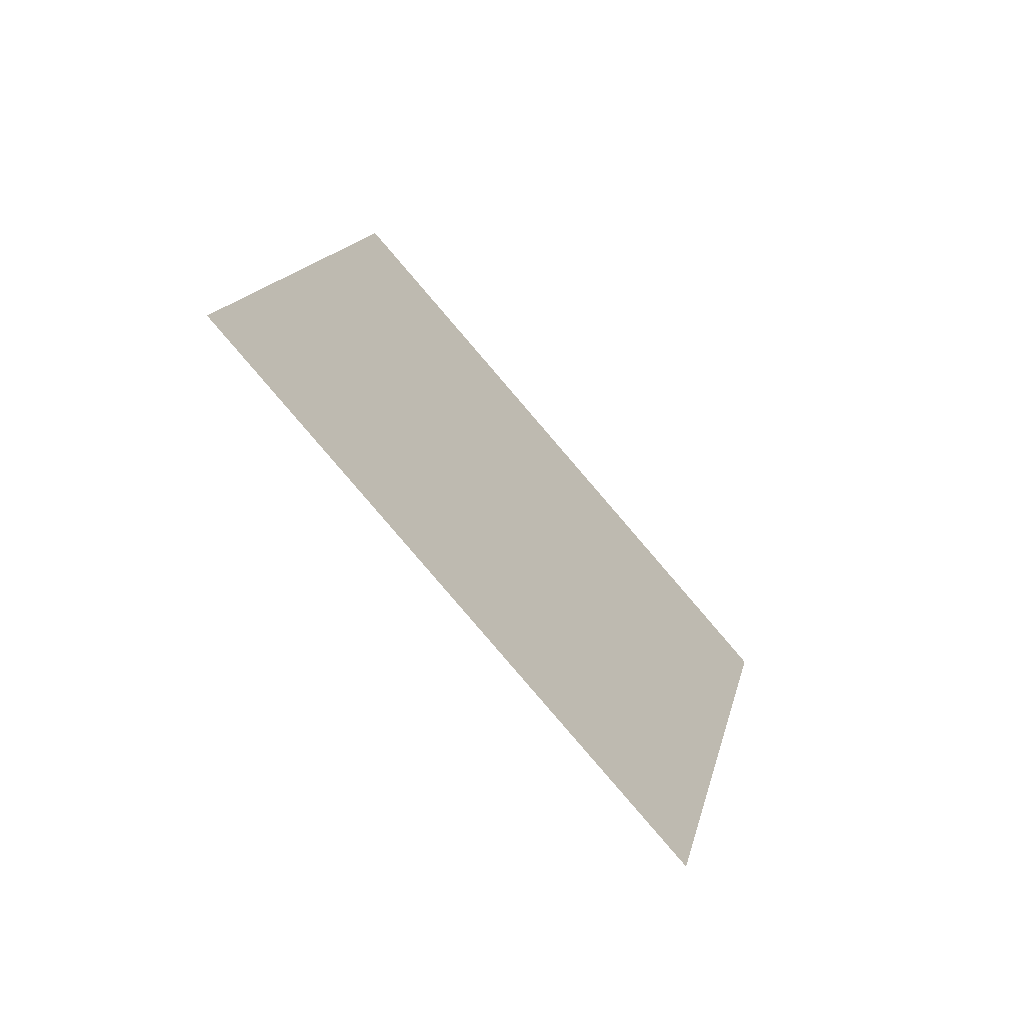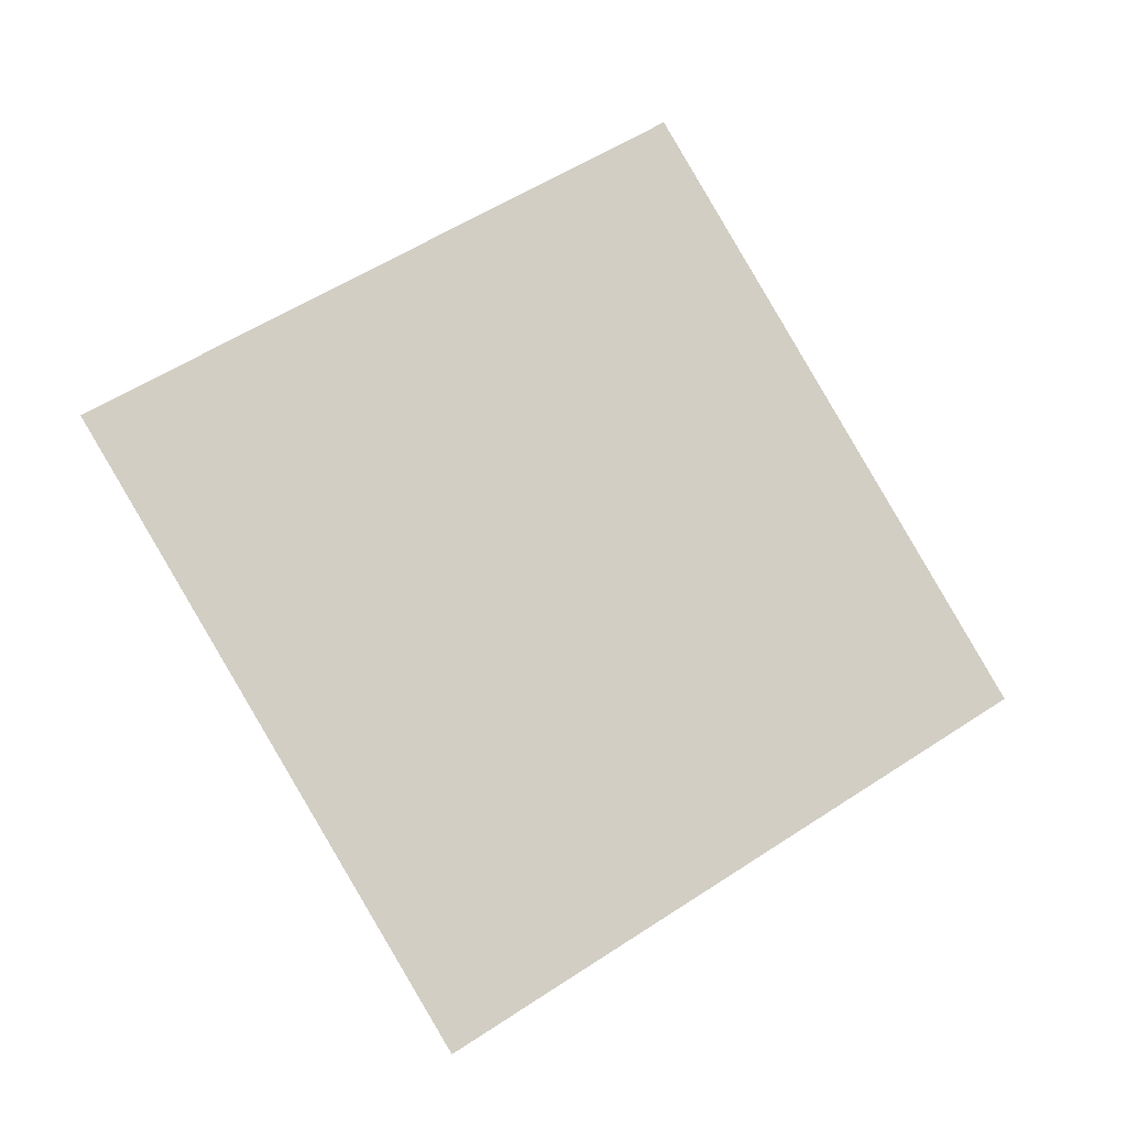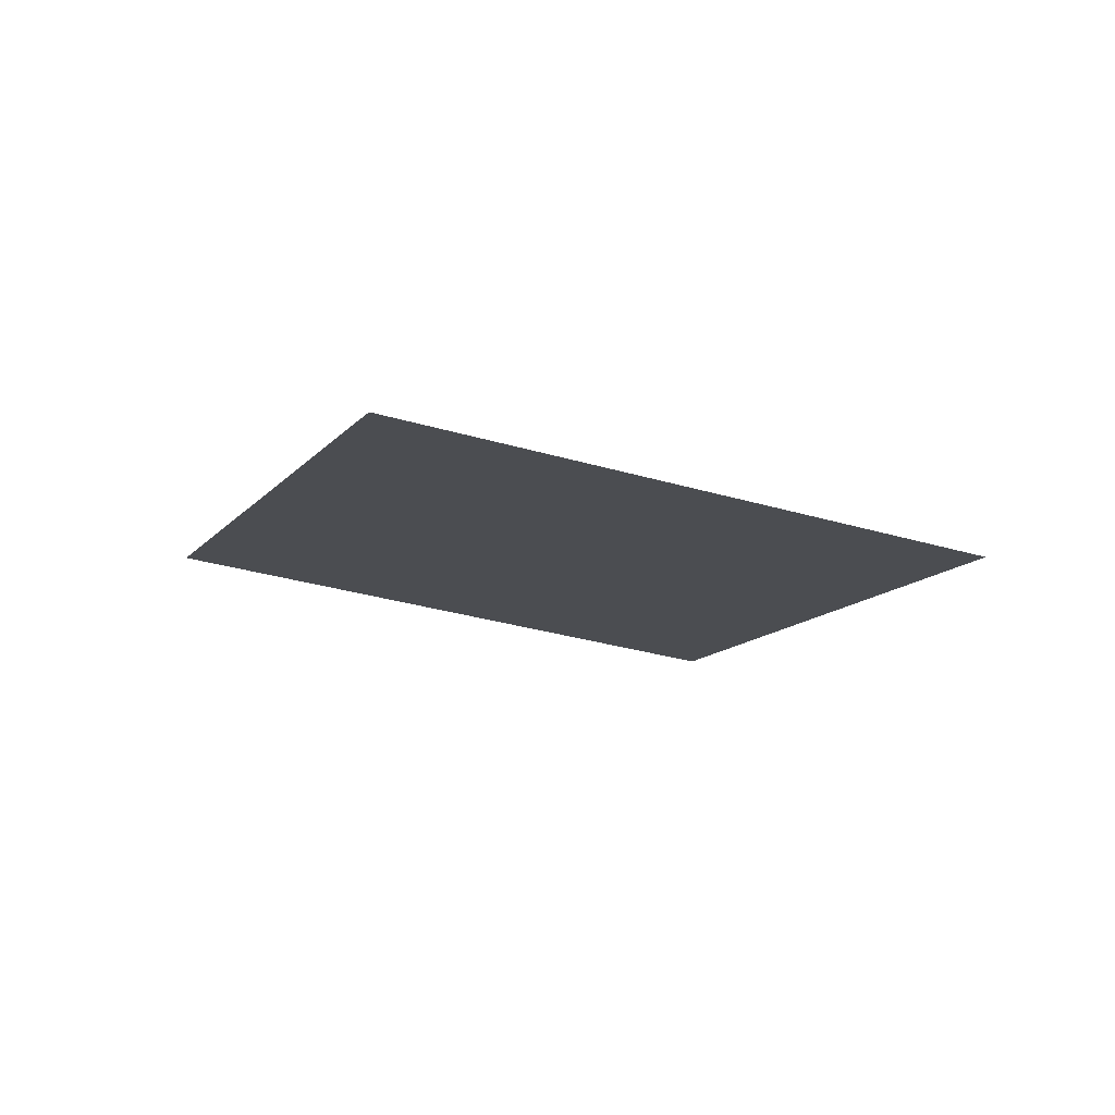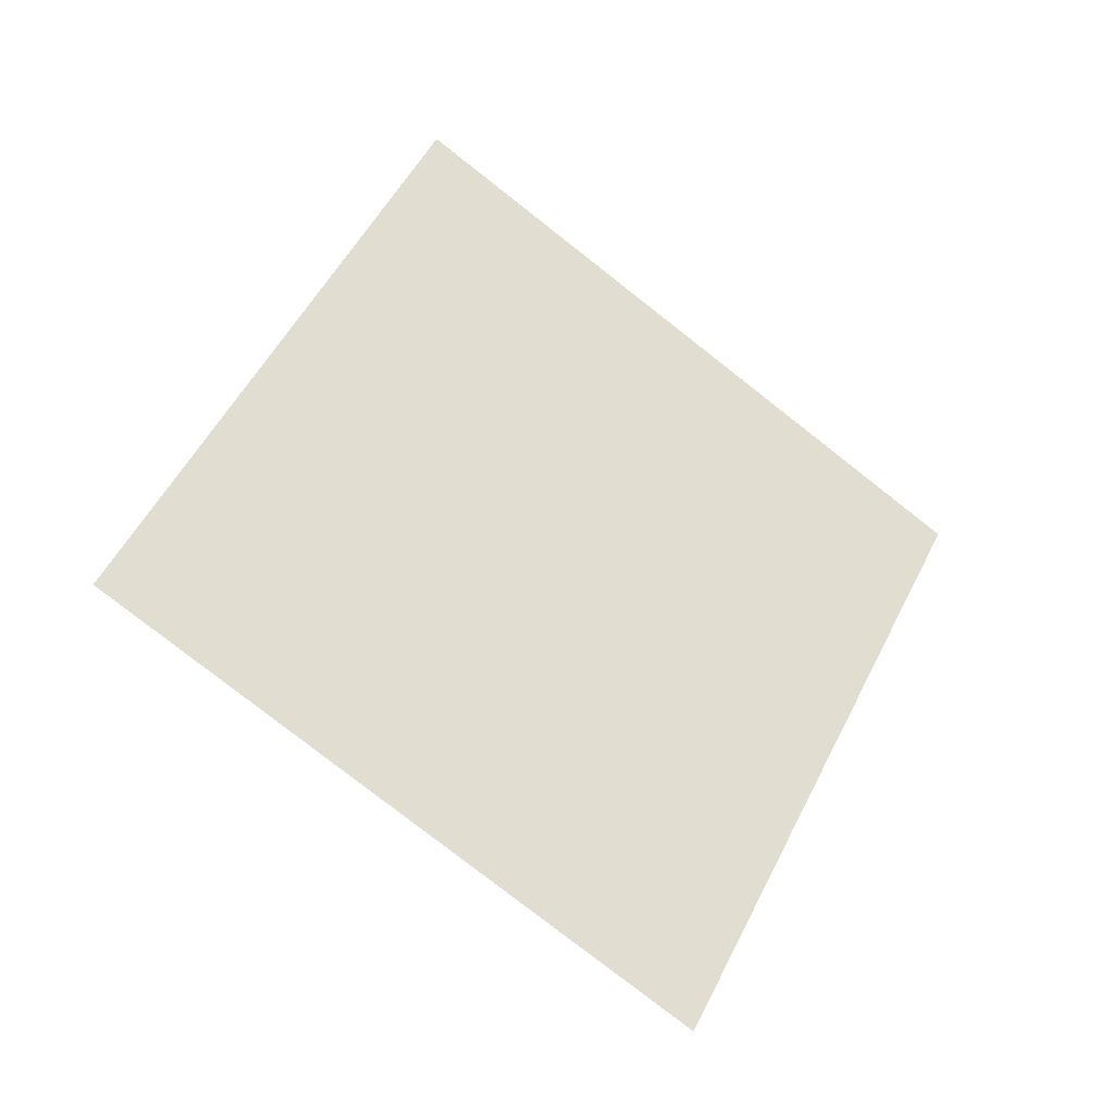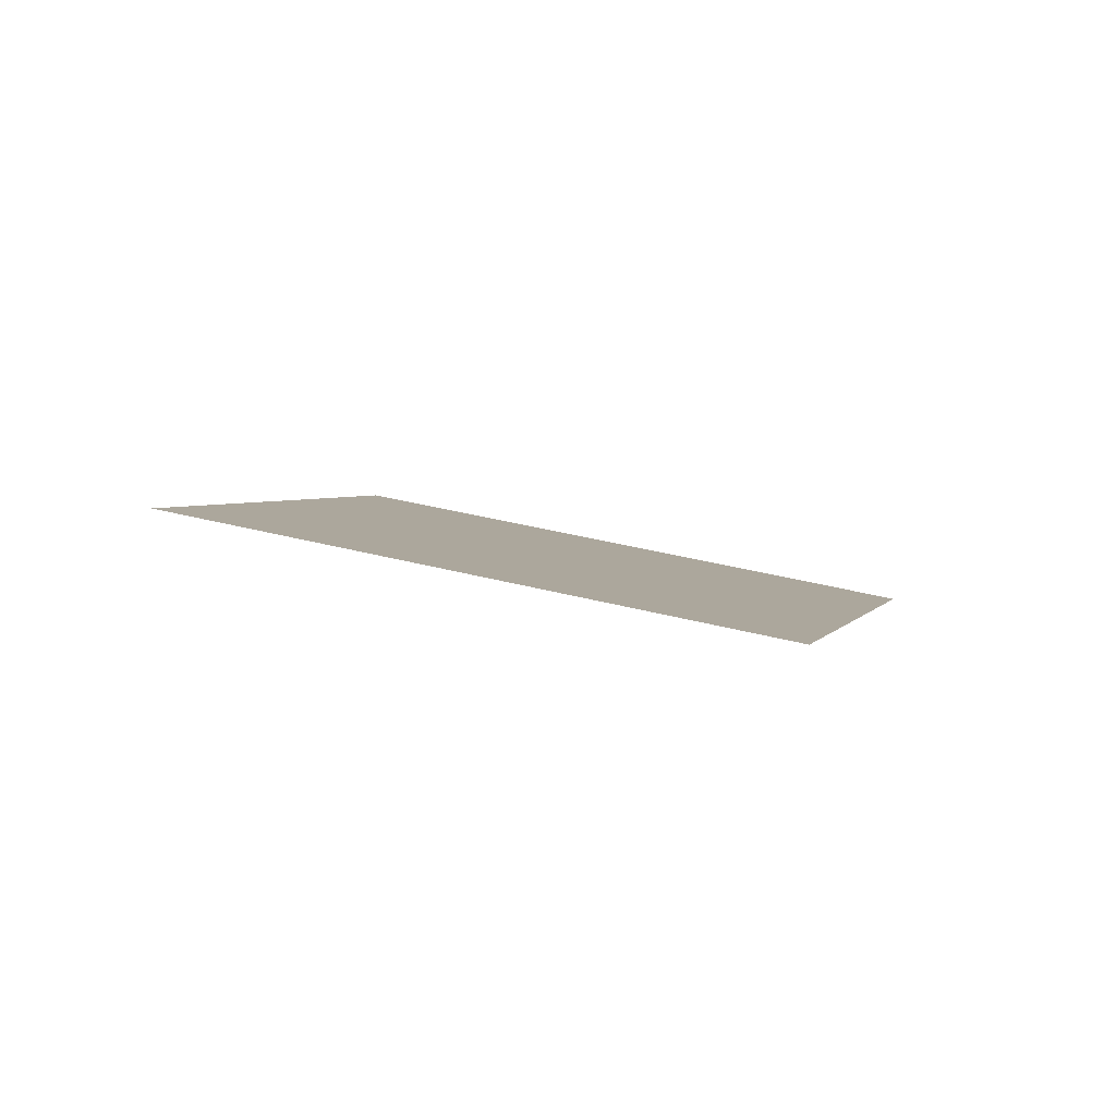
<metadata>
{"format":"obj","ext":"obj","renderer":"f3d","projection":"perspective","resolution":1024,"background":"white","views":[{"elev":-34.5,"azim":-40.5,"up":"+Z"},{"elev":-34.6,"azim":172.3,"up":"+Z"},{"elev":-37.9,"azim":-167.7,"up":"+Y"},{"elev":-5.1,"azim":-17.6,"up":"+Z"},{"elev":26.7,"azim":54.0,"up":"+Y"}]}
</metadata>
<code>
o Plane
v -1.48 7.103 1.602
v -1.475 7.106 1.608
v -1.488 7.103 1.607
v -1.483 7.107 1.614
f 2 1 3 4

</code>
